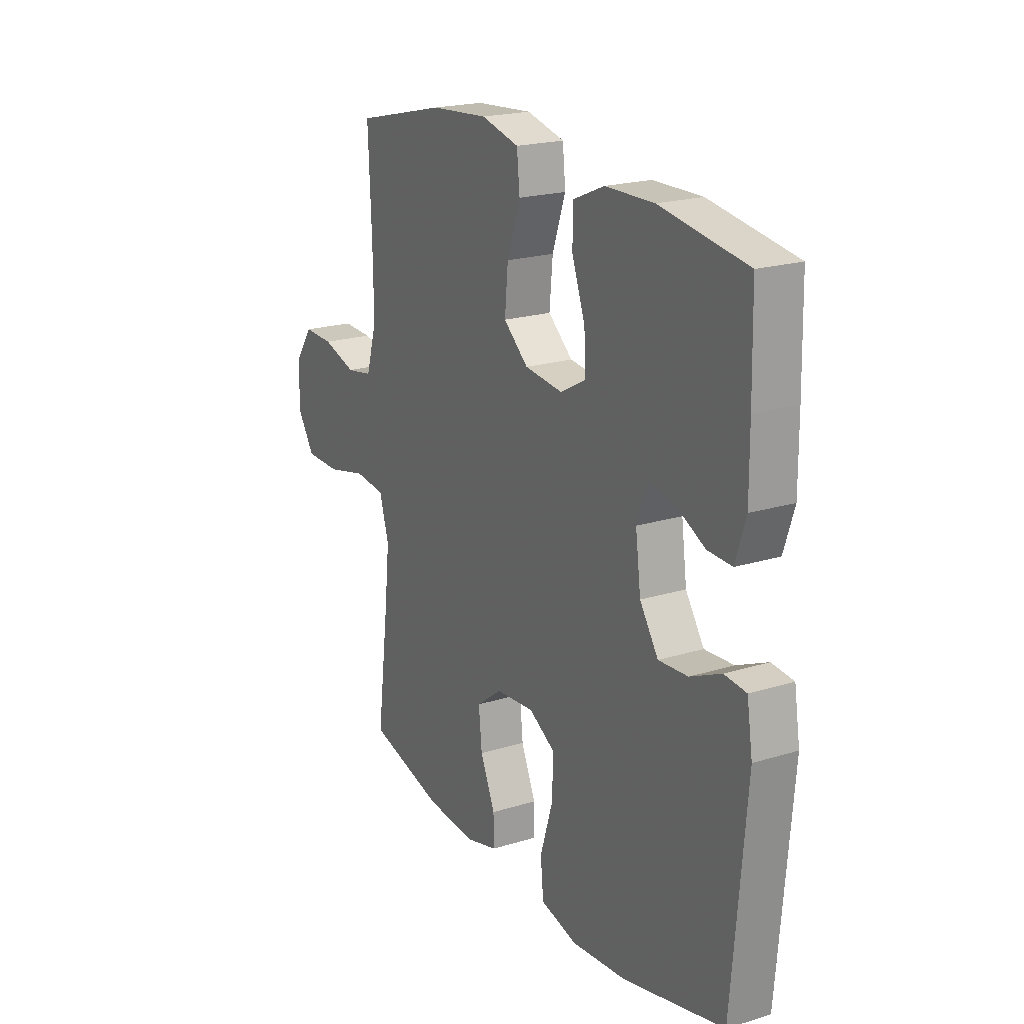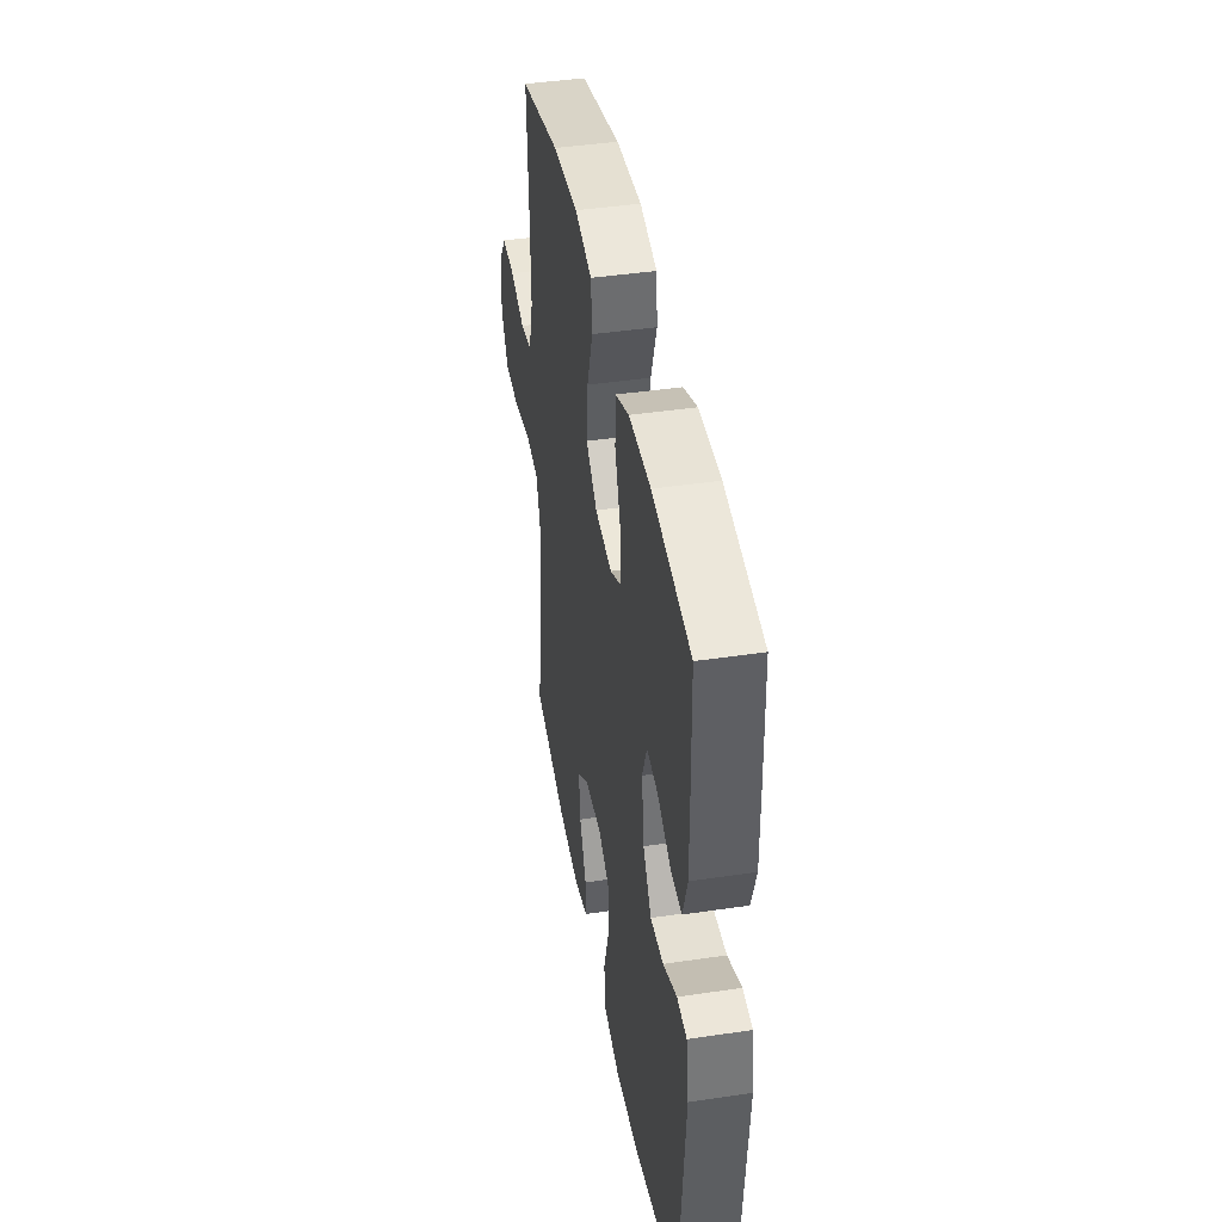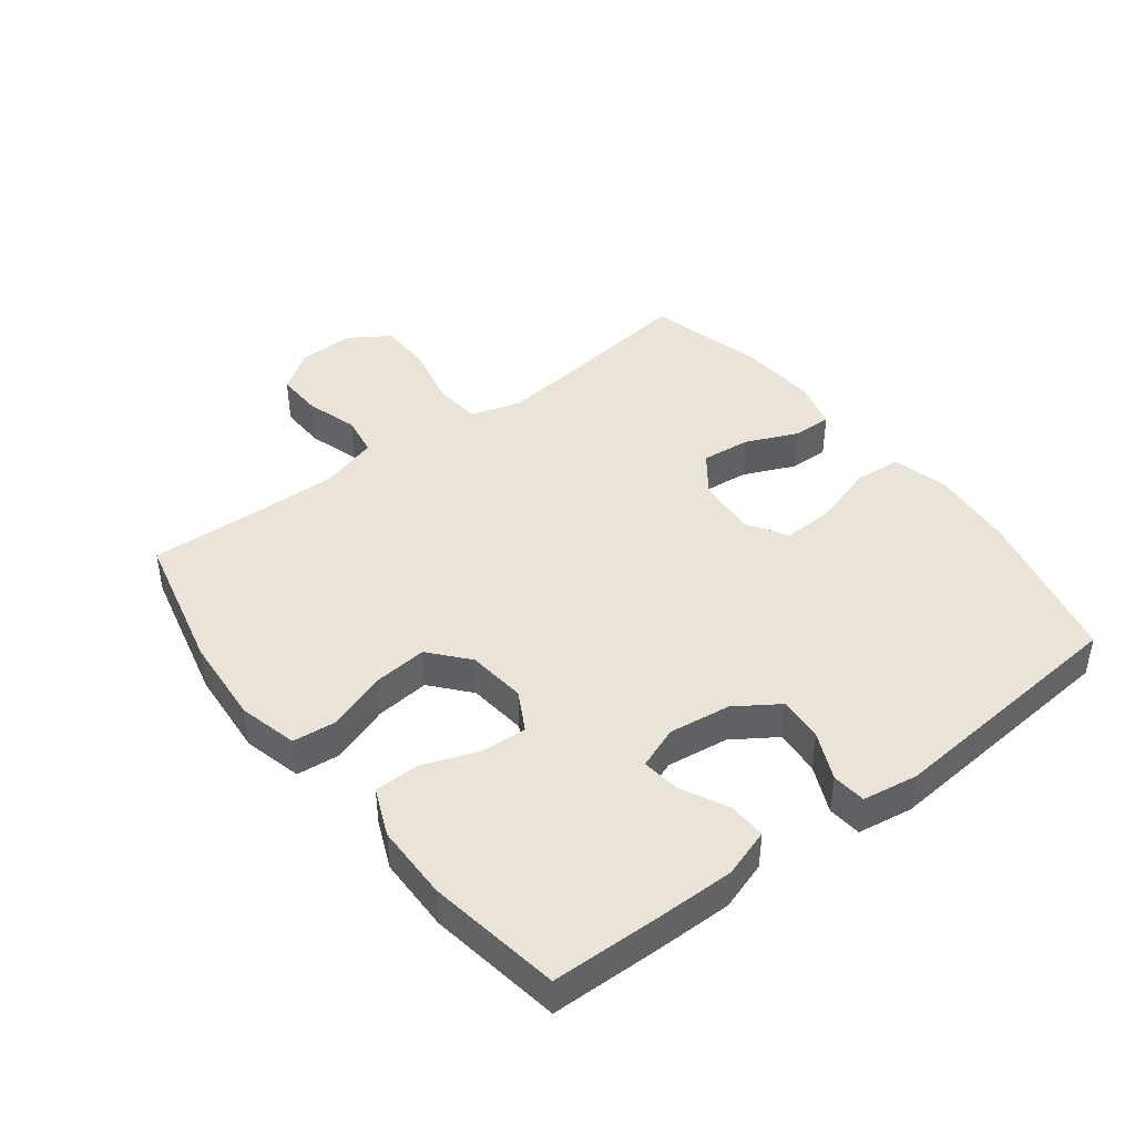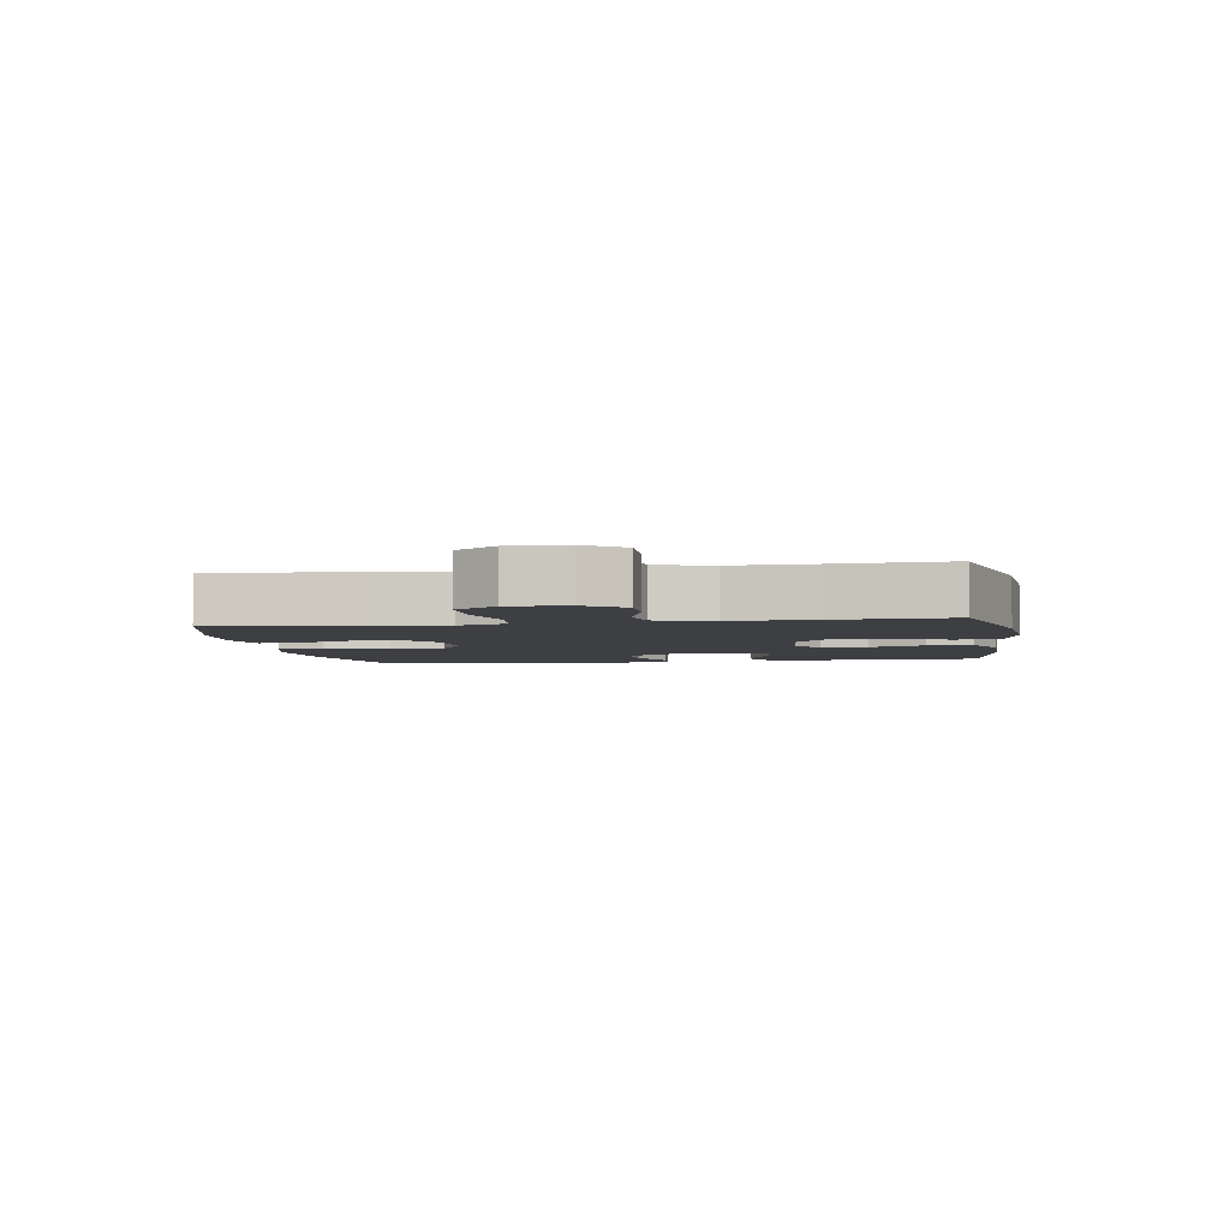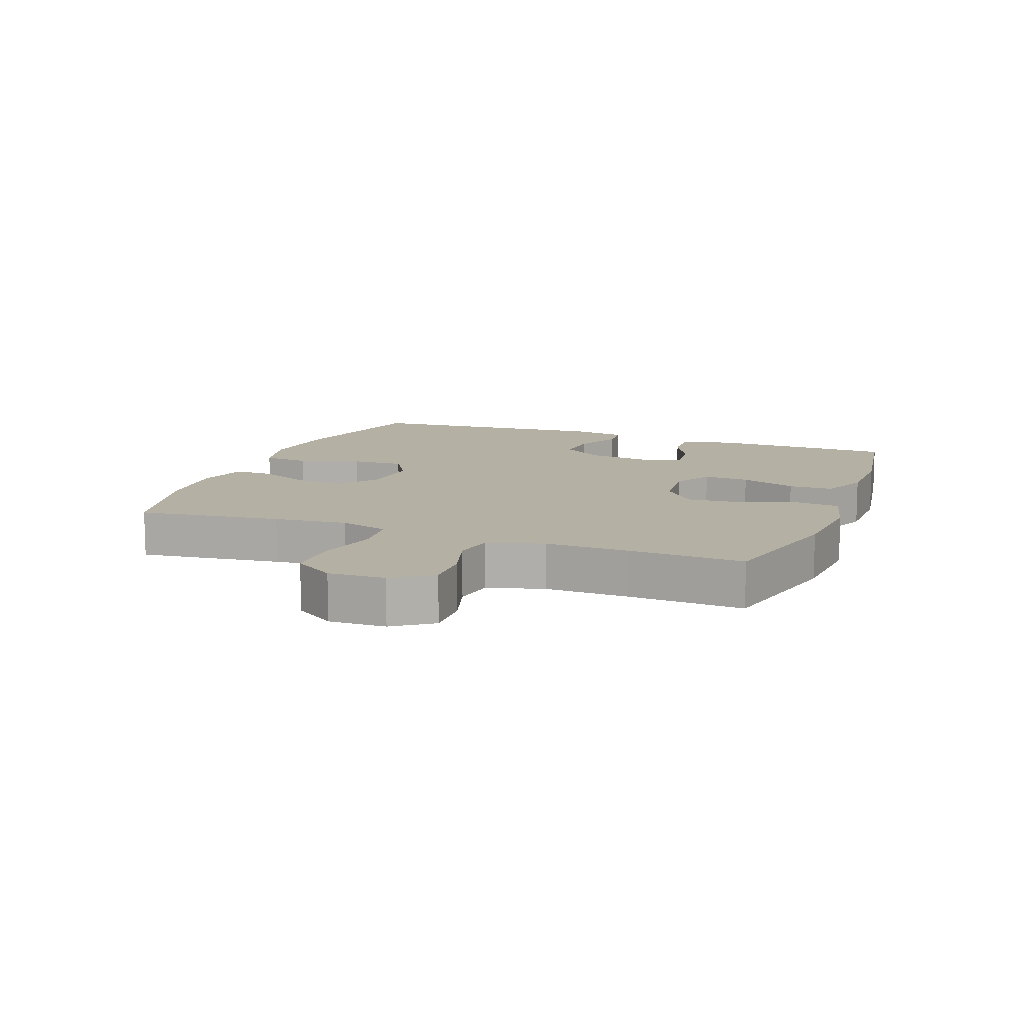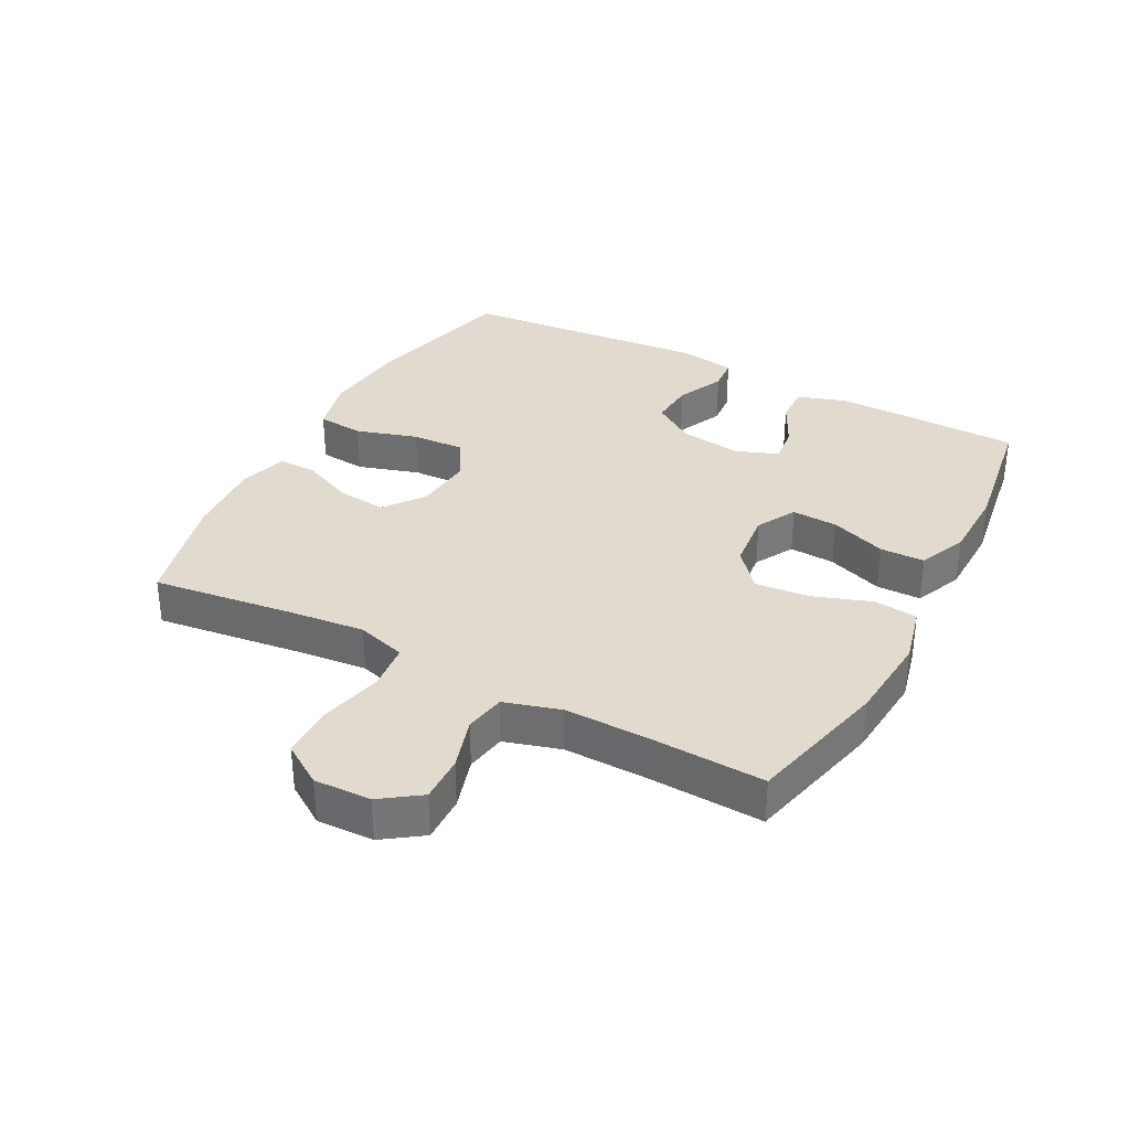
<metadata>
{"format":"obj","ext":"obj","renderer":"f3d","projection":"perspective","resolution":1024,"background":"white","views":[{"elev":20.6,"azim":60.8,"up":"+Z"},{"elev":42.4,"azim":79.9,"up":"+Z"},{"elev":43.2,"azim":52.4,"up":"+Y"},{"elev":-4.0,"azim":-80.7,"up":"+Y"},{"elev":11.5,"azim":-69.2,"up":"+Y"},{"elev":33.7,"azim":-62.0,"up":"+Y"}]}
</metadata>
<code>
v -0.5 0.07 -0.5
v -0.471 0.07 -0.275
v -0.459 0.07 -0.16
v -0.482 0.07 -0.083
v -0.556 0.07 -0.075
v -0.654 0.07 -0.098
v -0.739 0.07 -0.097
v -0.781 0.07 -0.033
v -0.778 0.07 0.056
v -0.735 0.07 0.117
v -0.662 0.07 0.115
v -0.58 0.07 0.09
v -0.516 0.07 0.101
v -0.49 0.07 0.189
v -0.492 0.07 0.319
v -0.5 0.07 0.5
v -0.279 0.07 0.553
v -0.14 0.07 0.564
v -0.048 0.07 0.541
v -0.041 0.07 0.473
v -0.073 0.07 0.381
v -0.081 0.07 0.296
v -0.021 0.07 0.245
v 0.071 0.07 0.235
v 0.133 0.07 0.269
v 0.129 0.07 0.341
v 0.097 0.07 0.429
v 0.098 0.07 0.499
v 0.173 0.07 0.531
v 0.291 0.07 0.533
v 0.5 0.07 0.5
v 0.504 0.07 0.329
v 0.505 0.07 0.207
v 0.48 0.07 0.13
v 0.421 0.07 0.132
v 0.347 0.07 0.169
v 0.287 0.07 0.176
v 0.262 0.07 0.11
v 0.275 0.07 0.013
v 0.32 0.07 -0.054
v 0.391 0.07 -0.049
v 0.466 0.07 -0.015
v 0.519 0.07 -0.02
v 0.533 0.07 -0.107
v 0.5 0.07 -0.5
v 0.254 0.07 -0.56
v 0.12 0.07 -0.573
v 0.031 0.07 -0.551
v 0.024 0.07 -0.478
v 0.054 0.07 -0.381
v 0.058 0.07 -0.298
v -0.006 0.07 -0.26
v -0.1 0.07 -0.268
v -0.162 0.07 -0.315
v -0.154 0.07 -0.392
v -0.118 0.07 -0.474
v -0.117 0.07 -0.535
v -0.195 0.07 -0.556
v -0.317 0.07 -0.547
v -0.5 0 -0.5
v -0.471 0 -0.275
v -0.459 0 -0.16
v -0.482 0 -0.083
v -0.556 0 -0.075
v -0.654 0 -0.098
v -0.739 0 -0.097
v -0.781 0 -0.033
v -0.778 0 0.056
v -0.735 0 0.117
v -0.662 0 0.115
v -0.58 0 0.09
v -0.516 0 0.101
v -0.49 0 0.189
v -0.492 0 0.319
v -0.5 0 0.5
v -0.279 0 0.553
v -0.14 0 0.564
v -0.048 0 0.541
v -0.041 0 0.473
v -0.073 0 0.381
v -0.081 0 0.296
v -0.021 0 0.245
v 0.071 0 0.235
v 0.133 0 0.269
v 0.129 0 0.341
v 0.097 0 0.429
v 0.098 0 0.499
v 0.173 0 0.531
v 0.291 0 0.533
v 0.5 0 0.5
v 0.504 0 0.329
v 0.505 0 0.207
v 0.48 0 0.13
v 0.421 0 0.132
v 0.347 0 0.169
v 0.287 0 0.176
v 0.262 0 0.11
v 0.275 0 0.013
v 0.32 0 -0.054
v 0.391 0 -0.049
v 0.466 0 -0.015
v 0.519 0 -0.02
v 0.533 0 -0.107
v 0.5 0 -0.5
v 0.254 0 -0.56
v 0.12 0 -0.573
v 0.031 0 -0.551
v 0.024 0 -0.478
v 0.054 0 -0.381
v 0.058 0 -0.298
v -0.006 0 -0.26
v -0.1 0 -0.268
v -0.162 0 -0.315
v -0.154 0 -0.392
v -0.118 0 -0.474
v -0.117 0 -0.535
v -0.195 0 -0.556
v -0.317 0 -0.547
f 59 1 2
f 58 59 2
f 57 58 2
f 56 57 2
f 55 56 2
f 54 55 2 3
f 53 54 3 4
f 52 53 4
f 48 49 50
f 47 48 50
f 46 47 50
f 45 46 50
f 44 45 50
f 43 44 50
f 42 43 50
f 41 42 50
f 40 41 50 51
f 39 40 51 52
f 34 35 36
f 33 34 36
f 32 33 36
f 31 32 36
f 30 31 36
f 29 30 36
f 28 29 36
f 27 28 36
f 26 27 36
f 25 26 36 37
f 24 25 37 38
f 19 20 21
f 18 19 21
f 17 18 21
f 16 17 21
f 15 16 21
f 14 15 21 22
f 13 14 22 23
f 10 11 12
f 9 10 12
f 8 9 12
f 7 8 12
f 6 7 12
f 5 6 12
f 4 5 12 13
f 38 39 52
f 24 38 52
f 23 24 52
f 13 23 52
f 4 13 52
f 61 60 118
f 61 118 117
f 61 117 116
f 61 116 115
f 61 115 114
f 62 61 114 113
f 63 62 113 112
f 63 112 111
f 109 108 107
f 109 107 106
f 109 106 105
f 109 105 104
f 109 104 103
f 109 103 102
f 109 102 101
f 109 101 100
f 110 109 100 99
f 111 110 99 98
f 95 94 93
f 95 93 92
f 95 92 91
f 95 91 90
f 95 90 89
f 95 89 88
f 95 88 87
f 95 87 86
f 95 86 85
f 96 95 85 84
f 97 96 84 83
f 80 79 78
f 80 78 77
f 80 77 76
f 80 76 75
f 80 75 74
f 81 80 74 73
f 82 81 73 72
f 71 70 69
f 71 69 68
f 71 68 67
f 71 67 66
f 71 66 65
f 71 65 64
f 72 71 64 63
f 111 98 97
f 111 97 83
f 111 83 82
f 111 82 72
f 111 72 63
f 1 60 61 2
f 2 61 62 3
f 3 62 63 4
f 4 63 64 5
f 5 64 65 6
f 6 65 66 7
f 7 66 67 8
f 8 67 68 9
f 9 68 69 10
f 10 69 70 11
f 11 70 71 12
f 12 71 72 13
f 13 72 73 14
f 14 73 74 15
f 15 74 75 16
f 16 75 76 17
f 17 76 77 18
f 18 77 78 19
f 19 78 79 20
f 20 79 80 21
f 21 80 81 22
f 22 81 82 23
f 23 82 83 24
f 24 83 84 25
f 25 84 85 26
f 26 85 86 27
f 27 86 87 28
f 28 87 88 29
f 29 88 89 30
f 30 89 90 31
f 31 90 91 32
f 32 91 92 33
f 33 92 93 34
f 34 93 94 35
f 35 94 95 36
f 36 95 96 37
f 37 96 97 38
f 38 97 98 39
f 39 98 99 40
f 40 99 100 41
f 41 100 101 42
f 42 101 102 43
f 43 102 103 44
f 44 103 104 45
f 45 104 105 46
f 46 105 106 47
f 47 106 107 48
f 48 107 108 49
f 49 108 109 50
f 50 109 110 51
f 51 110 111 52
f 52 111 112 53
f 53 112 113 54
f 54 113 114 55
f 55 114 115 56
f 56 115 116 57
f 57 116 117 58
f 58 117 118 59
f 59 118 60 1

</code>
